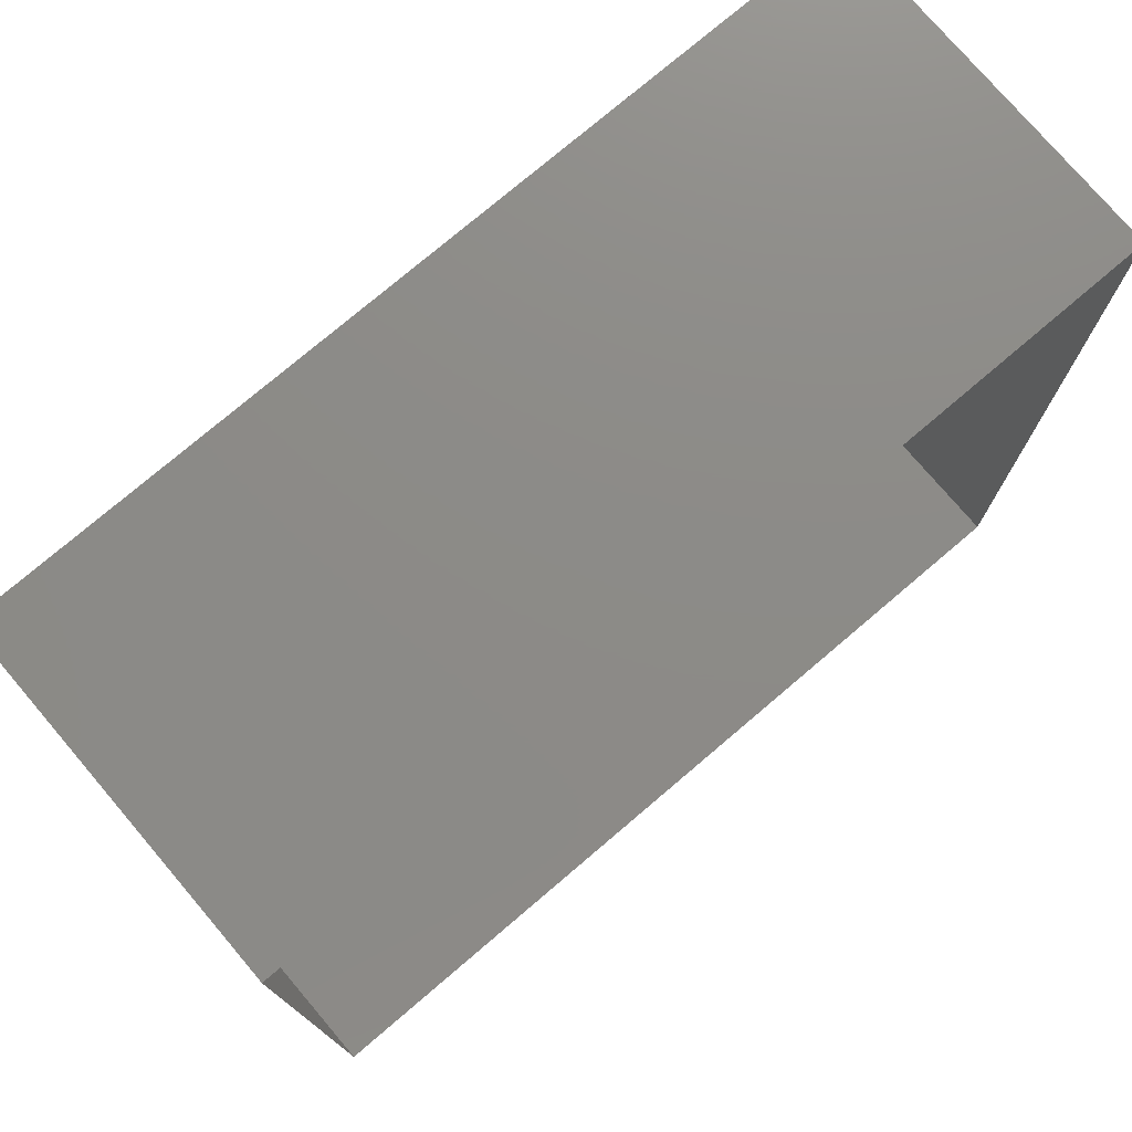
<metadata>
{"format":"stl","ext":"stl","renderer":"f3d","projection":"perspective","resolution":1024,"background":"white","views":[{"elev":76.3,"azim":-40.4,"up":"+Y"}]}
</metadata>
<code>
# stl→obj: 579 verts, 1004 faces
v -50 -40 0
v -50 -50 0
v -40 -40 0
v -40 -50 0
v -30 -40 0
v -30 -50 0
v -20 -40 0
v -20 -50 0
v -10 -40 0
v -10 -50 0
v 0 -40 0
v 0 -50 0
v 10 -40 0
v 10 -50 0
v 20 -40 0
v 20 -50 0
v 30 -40 0
v 30 -50 0
v 40 -40 0
v 40 -50 0
v 50 -40 0
v 50 -50 0
v -50 -30 0
v -40 -30 0
v -30 -30 0
v -20 -30 0
v -10 -30 0
v 0 -30 0
v 10 -30 0
v 20 -30 0
v 30 -30 0
v 40 -30 0
v 50 -30 0
v -50 -20 0
v -40 -20 0
v -30 -20 0
v -20 -20 0
v -10 -20 0
v 0 -20 0
v 10 -20 0
v 20 -20 0
v 30 -20 0
v 40 -20 0
v 50 -20 0
v -50 -10 0
v -40 -10 0
v -30 -10 0
v -20 -10 0
v -10 -10 0
v 0 -10 0
v 10 -10 0
v 20 -10 0
v 30 -10 0
v 40 -10 0
v 50 -10 0
v -50 0 0
v -40 0 0
v -30 0 0
v -20 0 0
v -10 0 0
v 0 0 0
v 10 0 0
v 20 0 0
v 30 0 0
v 40 0 0
v 50 0 0
v -50 10 0
v -40 10 0
v -30 10 0
v -20 10 0
v -10 10 0
v 0 10 0
v 10 10 0
v 20 10 0
v 30 10 0
v 40 10 0
v 50 10 0
v -50 20 0
v -40 20 0
v -30 20 0
v -20 20 0
v -10 20 0
v 0 20 0
v 10 20 0
v 20 20 0
v 30 20 0
v 40 20 0
v 50 20 0
v -50 30 0
v -40 30 0
v -30 30 0
v -20 30 0
v -10 30 0
v 0 30 0
v 10 30 0
v 20 30 0
v 30 30 0
v 40 30 0
v 50 30 0
v -50 40 0
v -40 40 0
v -30 40 0
v -20 40 0
v -10 40 0
v 0 40 0
v 10 40 0
v 20 40 0
v 30 40 0
v 40 40 0
v 50 40 0
v -50 50 0
v -40 50 0
v -30 50 0
v -20 50 0
v -10 50 0
v 0 50 0
v 10 50 0
v 20 50 0
v 30 50 0
v 40 50 0
v 50 50 0
v -50 50 40
v 50 50 40
v 50 -50 40
v -50 -50 4
v -40 -50 4
v -30 -50 4
v -20 -50 4
v -10 -50 4
v 0 -50 4
v 10 -50 4
v 20 -50 4
v 30 -50 4
v 40 -50 4
v 50 -50 4
v -50 -50 8
v -40 -50 8
v -30 -50 8
v -20 -50 8
v -10 -50 8
v 0 -50 8
v 10 -50 8
v 20 -50 8
v 30 -50 8
v 40 -50 8
v 50 -50 8
v -50 -50 12
v -40 -50 12
v -30 -50 12
v -20 -50 12
v -10 -50 12
v 0 -50 12
v 10 -50 12
v 20 -50 12
v 30 -50 12
v 40 -50 12
v 50 -50 12
v -50 -50 16
v -40 -50 16
v -30 -50 16
v -20 -50 16
v -10 -50 16
v 0 -50 16
v 10 -50 16
v 20 -50 16
v 30 -50 16
v 40 -50 16
v 50 -50 16
v -50 -50 20
v -40 -50 20
v -30 -50 20
v -20 -50 20
v -10 -50 20
v 0 -50 20
v 10 -50 20
v 20 -50 20
v 30 -50 20
v 40 -50 20
v 50 -50 20
v -50 -50 24
v -40 -50 24
v -30 -50 24
v -20 -50 24
v -10 -50 24
v 0 -50 24
v 10 -50 24
v 20 -50 24
v 30 -50 24
v 40 -50 24
v 50 -50 24
v -50 -50 28
v -40 -50 28
v -30 -50 28
v -20 -50 28
v -10 -50 28
v 0 -50 28
v 10 -50 28
v 20 -50 28
v 30 -50 28
v 40 -50 28
v 50 -50 28
v -50 -50 32
v -40 -50 32
v -30 -50 32
v -20 -50 32
v -10 -50 32
v 0 -50 32
v 10 -50 32
v 20 -50 32
v 30 -50 32
v 40 -50 32
v 50 -50 32
v -50 -50 36
v -40 -50 36
v -30 -50 36
v -20 -50 36
v -10 -50 36
v 0 -50 36
v 10 -50 36
v 20 -50 36
v 30 -50 36
v 40 -50 36
v 50 -50 36
v -50 -50 40
v -40 -50 40
v -30 -50 40
v -20 -50 40
v -10 -50 40
v 0 -50 40
v 10 -50 40
v 20 -50 40
v 30 -50 40
v 40 -50 40
v -50 9.5 40
v -50 5 40
v -50 9.5 36
v -50 5 36
v -50 9.5 32
v -50 5 32
v -50 9.5 28
v -50 5 28
v -50 9.5 24
v -50 5 24
v -50 9.5 20
v -50 5 20
v -50 9.5 16
v -50 5 16
v -50 9.5 12
v -50 5 12
v -50 9.5 8
v -50 5 8
v -50 9.5 4
v -50 5 4
v -50 9.5 0
v -50 5 0
v -50 14 40
v -50 14 36
v -50 14 32
v -50 14 28
v -50 14 24
v -50 14 20
v -50 14 16
v -50 14 12
v -50 14 8
v -50 14 4
v -50 14 0
v -50 18.5 40
v -50 18.5 36
v -50 18.5 32
v -50 18.5 28
v -50 18.5 24
v -50 18.5 20
v -50 18.5 16
v -50 18.5 12
v -50 18.5 8
v -50 18.5 4
v -50 18.5 0
v -50 23 40
v -50 23 36
v -50 23 32
v -50 23 28
v -50 23 24
v -50 23 20
v -50 23 16
v -50 23 12
v -50 23 8
v -50 23 4
v -50 23 0
v -50 27.5 40
v -50 27.5 36
v -50 27.5 32
v -50 27.5 28
v -50 27.5 24
v -50 27.5 20
v -50 27.5 16
v -50 27.5 12
v -50 27.5 8
v -50 27.5 4
v -50 27.5 0
v -50 32 40
v -50 32 36
v -50 32 32
v -50 32 28
v -50 32 24
v -50 32 20
v -50 32 16
v -50 32 12
v -50 32 8
v -50 32 4
v -50 32 0
v -50 36.5 40
v -50 36.5 36
v -50 36.5 32
v -50 36.5 28
v -50 36.5 24
v -50 36.5 20
v -50 36.5 16
v -50 36.5 12
v -50 36.5 8
v -50 36.5 4
v -50 36.5 0
v -50 41 40
v -50 41 36
v -50 41 32
v -50 41 28
v -50 41 24
v -50 41 20
v -50 41 16
v -50 41 12
v -50 41 8
v -50 41 4
v -50 41 0
v -50 45.5 40
v -50 45.5 36
v -50 45.5 32
v -50 45.5 28
v -50 45.5 24
v -50 45.5 20
v -50 45.5 16
v -50 45.5 12
v -50 45.5 8
v -50 45.5 4
v -50 45.5 0
v -50 50 36
v -50 50 32
v -50 50 28
v -50 50 24
v -50 50 20
v -50 50 16
v -50 50 12
v -50 50 8
v -50 50 4
v -50 -45.5 40
v -50 -45.5 36
v -50 -45.5 32
v -50 -45.5 28
v -50 -45.5 24
v -50 -45.5 20
v -50 -45.5 16
v -50 -45.5 12
v -50 -45.5 8
v -50 -45.5 4
v -50 -45.5 0
v -50 -41 40
v -50 -41 36
v -50 -41 32
v -50 -41 28
v -50 -41 24
v -50 -41 20
v -50 -41 16
v -50 -41 12
v -50 -41 8
v -50 -41 4
v -50 -41 0
v -50 -36.5 40
v -50 -36.5 36
v -50 -36.5 32
v -50 -36.5 28
v -50 -36.5 24
v -50 -36.5 20
v -50 -36.5 16
v -50 -36.5 12
v -50 -36.5 8
v -50 -36.5 4
v -50 -36.5 0
v -50 -32 40
v -50 -32 36
v -50 -32 32
v -50 -32 28
v -50 -32 24
v -50 -32 20
v -50 -32 16
v -50 -32 12
v -50 -32 8
v -50 -32 4
v -50 -32 0
v -50 -27.5 40
v -50 -27.5 36
v -50 -27.5 32
v -50 -27.5 28
v -50 -27.5 24
v -50 -27.5 20
v -50 -27.5 16
v -50 -27.5 12
v -50 -27.5 8
v -50 -27.5 4
v -50 -27.5 0
v -50 -23 40
v -50 -23 36
v -50 -23 32
v -50 -23 28
v -50 -23 24
v -50 -23 20
v -50 -23 16
v -50 -23 12
v -50 -23 8
v -50 -23 4
v -50 -23 0
v -50 -18.5 40
v -50 -18.5 36
v -50 -18.5 32
v -50 -18.5 28
v -50 -18.5 24
v -50 -18.5 20
v -50 -18.5 16
v -50 -18.5 12
v -50 -18.5 8
v -50 -18.5 4
v -50 -18.5 0
v -50 -14 40
v -50 -14 36
v -50 -14 32
v -50 -14 28
v -50 -14 24
v -50 -14 20
v -50 -14 16
v -50 -14 12
v -50 -14 8
v -50 -14 4
v -50 -14 0
v -50 -9.5 40
v -50 -9.5 36
v -50 -9.5 32
v -50 -9.5 28
v -50 -9.5 24
v -50 -9.5 20
v -50 -9.5 16
v -50 -9.5 12
v -50 -9.5 8
v -50 -9.5 4
v -50 -9.5 0
v -50 -5 40
v -50 -5 36
v -50 -5 32
v -50 -5 28
v -50 -5 24
v -50 -5 20
v -50 -5 16
v -50 -5 12
v -50 -5 8
v -50 -5 4
v -50 -5 0
v -50 -4 40
v -50 -4 38.5
v -50 -5 38.5
v -50 -4 37
v -50 -5 37
v -50 -4 35.5
v -50 -5 35.5
v -50 -4 34
v -50 -5 34
v -50 -4 32.5
v -50 -5 32.5
v -50 -4 31
v -50 -5 31
v -50 -4 29.5
v -50 -5 29.5
v -50 -4 28
v -50 -4 26.5
v -50 -5 26.5
v -50 -4 25
v -50 -5 25
v -50 -3 40
v -50 -3 38.5
v -50 -3 37
v -50 -3 35.5
v -50 -3 34
v -50 -3 32.5
v -50 -3 31
v -50 -3 29.5
v -50 -3 28
v -50 -3 26.5
v -50 -3 25
v -50 -2 40
v -50 -2 38.5
v -50 -2 37
v -50 -2 35.5
v -50 -2 34
v -50 -2 32.5
v -50 -2 31
v -50 -2 29.5
v -50 -2 28
v -50 -2 26.5
v -50 -2 25
v -50 -1 40
v -50 -1 38.5
v -50 -1 37
v -50 -1 35.5
v -50 -1 34
v -50 -1 32.5
v -50 -1 31
v -50 -1 29.5
v -50 -1 28
v -50 -1 26.5
v -50 -1 25
v -50 0 40
v -50 0 38.5
v -50 0 37
v -50 0 35.5
v -50 0 34
v -50 0 32.5
v -50 0 31
v -50 0 29.5
v -50 0 28
v -50 0 26.5
v -50 0 25
v -50 1 40
v -50 1 38.5
v -50 1 37
v -50 1 35.5
v -50 1 34
v -50 1 32.5
v -50 1 31
v -50 1 29.5
v -50 1 28
v -50 1 26.5
v -50 1 25
v -50 2 40
v -50 2 38.5
v -50 2 37
v -50 2 35.5
v -50 2 34
v -50 2 32.5
v -50 2 31
v -50 2 29.5
v -50 2 28
v -50 2 26.5
v -50 2 25
v -50 3 40
v -50 3 38.5
v -50 3 37
v -50 3 35.5
v -50 3 34
v -50 3 32.5
v -50 3 31
v -50 3 29.5
v -50 3 28
v -50 3 26.5
v -50 3 25
v -50 4 40
v -50 4 38.5
v -50 4 37
v -50 4 35.5
v -50 4 34
v -50 4 32.5
v -50 4 31
v -50 4 29.5
v -50 4 28
v -50 4 26.5
v -50 4 25
v -50 5 38.5
v -50 5 37
v -50 5 35.5
v -50 5 34
v -50 5 32.5
v -50 5 31
v -50 5 29.5
v -50 5 26.5
v -50 5 25
f 1 2 3
f 4 3 2
f 3 4 5
f 6 5 4
f 5 6 7
f 8 7 6
f 7 8 9
f 10 9 8
f 9 10 11
f 12 11 10
f 11 12 13
f 14 13 12
f 13 14 15
f 16 15 14
f 15 16 17
f 18 17 16
f 17 18 19
f 20 19 18
f 19 20 21
f 22 21 20
f 23 1 24
f 3 24 1
f 24 3 25
f 5 25 3
f 25 5 26
f 7 26 5
f 26 7 27
f 9 27 7
f 27 9 28
f 11 28 9
f 28 11 29
f 13 29 11
f 29 13 30
f 15 30 13
f 30 15 31
f 17 31 15
f 31 17 32
f 19 32 17
f 32 19 33
f 21 33 19
f 34 23 35
f 24 35 23
f 35 24 36
f 25 36 24
f 36 25 37
f 26 37 25
f 37 26 38
f 27 38 26
f 38 27 39
f 28 39 27
f 39 28 40
f 29 40 28
f 40 29 41
f 30 41 29
f 41 30 42
f 31 42 30
f 42 31 43
f 32 43 31
f 43 32 44
f 33 44 32
f 45 34 46
f 35 46 34
f 46 35 47
f 36 47 35
f 47 36 48
f 37 48 36
f 48 37 49
f 38 49 37
f 49 38 50
f 39 50 38
f 50 39 51
f 40 51 39
f 51 40 52
f 41 52 40
f 52 41 53
f 42 53 41
f 53 42 54
f 43 54 42
f 54 43 55
f 44 55 43
f 56 45 57
f 46 57 45
f 57 46 58
f 47 58 46
f 58 47 59
f 48 59 47
f 59 48 60
f 49 60 48
f 60 49 61
f 50 61 49
f 61 50 62
f 51 62 50
f 62 51 63
f 52 63 51
f 63 52 64
f 53 64 52
f 64 53 65
f 54 65 53
f 65 54 66
f 55 66 54
f 67 56 68
f 57 68 56
f 68 57 69
f 58 69 57
f 69 58 70
f 59 70 58
f 70 59 71
f 60 71 59
f 71 60 72
f 61 72 60
f 72 61 73
f 62 73 61
f 73 62 74
f 63 74 62
f 74 63 75
f 64 75 63
f 75 64 76
f 65 76 64
f 76 65 77
f 66 77 65
f 78 67 79
f 68 79 67
f 79 68 80
f 69 80 68
f 80 69 81
f 70 81 69
f 81 70 82
f 71 82 70
f 82 71 83
f 72 83 71
f 83 72 84
f 73 84 72
f 84 73 85
f 74 85 73
f 85 74 86
f 75 86 74
f 86 75 87
f 76 87 75
f 87 76 88
f 77 88 76
f 89 78 90
f 79 90 78
f 90 79 91
f 80 91 79
f 91 80 92
f 81 92 80
f 92 81 93
f 82 93 81
f 93 82 94
f 83 94 82
f 94 83 95
f 84 95 83
f 95 84 96
f 85 96 84
f 96 85 97
f 86 97 85
f 97 86 98
f 87 98 86
f 98 87 99
f 88 99 87
f 100 89 101
f 90 101 89
f 101 90 102
f 91 102 90
f 102 91 103
f 92 103 91
f 103 92 104
f 93 104 92
f 104 93 105
f 94 105 93
f 105 94 106
f 95 106 94
f 106 95 107
f 96 107 95
f 107 96 108
f 97 108 96
f 108 97 109
f 98 109 97
f 109 98 110
f 99 110 98
f 111 100 112
f 101 112 100
f 112 101 113
f 102 113 101
f 113 102 114
f 103 114 102
f 114 103 115
f 104 115 103
f 115 104 116
f 105 116 104
f 116 105 117
f 106 117 105
f 117 106 118
f 107 118 106
f 118 107 119
f 108 119 107
f 119 108 120
f 109 120 108
f 120 109 121
f 110 121 109
f 111 122 121
f 123 121 122
f 123 124 121
f 22 121 124
f 125 2 126
f 4 126 2
f 126 4 127
f 6 127 4
f 127 6 128
f 8 128 6
f 128 8 129
f 10 129 8
f 129 10 130
f 12 130 10
f 130 12 131
f 14 131 12
f 131 14 132
f 16 132 14
f 132 16 133
f 18 133 16
f 133 18 134
f 20 134 18
f 134 20 135
f 22 135 20
f 136 125 137
f 126 137 125
f 137 126 138
f 127 138 126
f 138 127 139
f 128 139 127
f 139 128 140
f 129 140 128
f 140 129 141
f 130 141 129
f 141 130 142
f 131 142 130
f 142 131 143
f 132 143 131
f 143 132 144
f 133 144 132
f 144 133 145
f 134 145 133
f 145 134 146
f 135 146 134
f 147 136 148
f 137 148 136
f 148 137 149
f 138 149 137
f 149 138 150
f 139 150 138
f 150 139 151
f 140 151 139
f 151 140 152
f 141 152 140
f 152 141 153
f 142 153 141
f 153 142 154
f 143 154 142
f 154 143 155
f 144 155 143
f 155 144 156
f 145 156 144
f 156 145 157
f 146 157 145
f 158 147 159
f 148 159 147
f 159 148 160
f 149 160 148
f 160 149 161
f 150 161 149
f 161 150 162
f 151 162 150
f 162 151 163
f 152 163 151
f 163 152 164
f 153 164 152
f 164 153 165
f 154 165 153
f 165 154 166
f 155 166 154
f 166 155 167
f 156 167 155
f 167 156 168
f 157 168 156
f 169 158 170
f 159 170 158
f 170 159 171
f 160 171 159
f 171 160 172
f 161 172 160
f 172 161 173
f 162 173 161
f 173 162 174
f 163 174 162
f 174 163 175
f 164 175 163
f 175 164 176
f 165 176 164
f 176 165 177
f 166 177 165
f 177 166 178
f 167 178 166
f 178 167 179
f 168 179 167
f 180 169 181
f 170 181 169
f 181 170 182
f 171 182 170
f 182 171 183
f 172 183 171
f 183 172 184
f 173 184 172
f 184 173 185
f 174 185 173
f 185 174 186
f 175 186 174
f 186 175 187
f 176 187 175
f 187 176 188
f 177 188 176
f 188 177 189
f 178 189 177
f 189 178 190
f 179 190 178
f 191 180 192
f 181 192 180
f 192 181 193
f 182 193 181
f 193 182 194
f 183 194 182
f 194 183 195
f 184 195 183
f 195 184 196
f 185 196 184
f 196 185 197
f 186 197 185
f 197 186 198
f 187 198 186
f 198 187 199
f 188 199 187
f 199 188 200
f 189 200 188
f 200 189 201
f 190 201 189
f 202 191 203
f 192 203 191
f 203 192 204
f 193 204 192
f 204 193 205
f 194 205 193
f 205 194 206
f 195 206 194
f 206 195 207
f 196 207 195
f 207 196 208
f 197 208 196
f 208 197 209
f 198 209 197
f 209 198 210
f 199 210 198
f 210 199 211
f 200 211 199
f 211 200 212
f 201 212 200
f 213 202 214
f 203 214 202
f 214 203 215
f 204 215 203
f 215 204 216
f 205 216 204
f 216 205 217
f 206 217 205
f 217 206 218
f 207 218 206
f 218 207 219
f 208 219 207
f 219 208 220
f 209 220 208
f 220 209 221
f 210 221 209
f 221 210 222
f 211 222 210
f 222 211 223
f 212 223 211
f 224 213 225
f 214 225 213
f 225 214 226
f 215 226 214
f 226 215 227
f 216 227 215
f 227 216 228
f 217 228 216
f 228 217 229
f 218 229 217
f 229 218 230
f 219 230 218
f 230 219 231
f 220 231 219
f 231 220 232
f 221 232 220
f 232 221 233
f 222 233 221
f 233 222 124
f 223 124 222
f 234 235 236
f 237 236 235
f 236 237 238
f 239 238 237
f 238 239 240
f 241 240 239
f 240 241 242
f 243 242 241
f 242 243 244
f 245 244 243
f 244 245 246
f 247 246 245
f 246 247 248
f 249 248 247
f 248 249 250
f 251 250 249
f 250 251 252
f 253 252 251
f 252 253 254
f 255 254 253
f 256 234 257
f 236 257 234
f 257 236 258
f 238 258 236
f 258 238 259
f 240 259 238
f 259 240 260
f 242 260 240
f 260 242 261
f 244 261 242
f 261 244 262
f 246 262 244
f 262 246 263
f 248 263 246
f 263 248 264
f 250 264 248
f 264 250 265
f 252 265 250
f 265 252 266
f 254 266 252
f 267 256 268
f 257 268 256
f 268 257 269
f 258 269 257
f 269 258 270
f 259 270 258
f 270 259 271
f 260 271 259
f 271 260 272
f 261 272 260
f 272 261 273
f 262 273 261
f 273 262 274
f 263 274 262
f 274 263 275
f 264 275 263
f 275 264 276
f 265 276 264
f 276 265 277
f 266 277 265
f 278 267 279
f 268 279 267
f 279 268 280
f 269 280 268
f 280 269 281
f 270 281 269
f 281 270 282
f 271 282 270
f 282 271 283
f 272 283 271
f 283 272 284
f 273 284 272
f 284 273 285
f 274 285 273
f 285 274 286
f 275 286 274
f 286 275 287
f 276 287 275
f 287 276 288
f 277 288 276
f 289 278 290
f 279 290 278
f 290 279 291
f 280 291 279
f 291 280 292
f 281 292 280
f 292 281 293
f 282 293 281
f 293 282 294
f 283 294 282
f 294 283 295
f 284 295 283
f 295 284 296
f 285 296 284
f 296 285 297
f 286 297 285
f 297 286 298
f 287 298 286
f 298 287 299
f 288 299 287
f 300 289 301
f 290 301 289
f 301 290 302
f 291 302 290
f 302 291 303
f 292 303 291
f 303 292 304
f 293 304 292
f 304 293 305
f 294 305 293
f 305 294 306
f 295 306 294
f 306 295 307
f 296 307 295
f 307 296 308
f 297 308 296
f 308 297 309
f 298 309 297
f 309 298 310
f 299 310 298
f 311 300 312
f 301 312 300
f 312 301 313
f 302 313 301
f 313 302 314
f 303 314 302
f 314 303 315
f 304 315 303
f 315 304 316
f 305 316 304
f 316 305 317
f 306 317 305
f 317 306 318
f 307 318 306
f 318 307 319
f 308 319 307
f 319 308 320
f 309 320 308
f 320 309 321
f 310 321 309
f 322 311 323
f 312 323 311
f 323 312 324
f 313 324 312
f 324 313 325
f 314 325 313
f 325 314 326
f 315 326 314
f 326 315 327
f 316 327 315
f 327 316 328
f 317 328 316
f 328 317 329
f 318 329 317
f 329 318 330
f 319 330 318
f 330 319 331
f 320 331 319
f 331 320 332
f 321 332 320
f 333 322 334
f 323 334 322
f 334 323 335
f 324 335 323
f 335 324 336
f 325 336 324
f 336 325 337
f 326 337 325
f 337 326 338
f 327 338 326
f 338 327 339
f 328 339 327
f 339 328 340
f 329 340 328
f 340 329 341
f 330 341 329
f 341 330 342
f 331 342 330
f 342 331 343
f 332 343 331
f 122 333 344
f 334 344 333
f 344 334 345
f 335 345 334
f 345 335 346
f 336 346 335
f 346 336 347
f 337 347 336
f 347 337 348
f 338 348 337
f 348 338 349
f 339 349 338
f 349 339 350
f 340 350 339
f 350 340 351
f 341 351 340
f 351 341 352
f 342 352 341
f 352 342 111
f 343 111 342
f 353 224 354
f 213 354 224
f 354 213 355
f 202 355 213
f 355 202 356
f 191 356 202
f 356 191 357
f 180 357 191
f 357 180 358
f 169 358 180
f 358 169 359
f 158 359 169
f 359 158 360
f 147 360 158
f 360 147 361
f 136 361 147
f 361 136 362
f 125 362 136
f 362 125 363
f 2 363 125
f 364 353 365
f 354 365 353
f 365 354 366
f 355 366 354
f 366 355 367
f 356 367 355
f 367 356 368
f 357 368 356
f 368 357 369
f 358 369 357
f 369 358 370
f 359 370 358
f 370 359 371
f 360 371 359
f 371 360 372
f 361 372 360
f 372 361 373
f 362 373 361
f 373 362 374
f 363 374 362
f 375 364 376
f 365 376 364
f 376 365 377
f 366 377 365
f 377 366 378
f 367 378 366
f 378 367 379
f 368 379 367
f 379 368 380
f 369 380 368
f 380 369 381
f 370 381 369
f 381 370 382
f 371 382 370
f 382 371 383
f 372 383 371
f 383 372 384
f 373 384 372
f 384 373 385
f 374 385 373
f 386 375 387
f 376 387 375
f 387 376 388
f 377 388 376
f 388 377 389
f 378 389 377
f 389 378 390
f 379 390 378
f 390 379 391
f 380 391 379
f 391 380 392
f 381 392 380
f 392 381 393
f 382 393 381
f 393 382 394
f 383 394 382
f 394 383 395
f 384 395 383
f 395 384 396
f 385 396 384
f 397 386 398
f 387 398 386
f 398 387 399
f 388 399 387
f 399 388 400
f 389 400 388
f 400 389 401
f 390 401 389
f 401 390 402
f 391 402 390
f 402 391 403
f 392 403 391
f 403 392 404
f 393 404 392
f 404 393 405
f 394 405 393
f 405 394 406
f 395 406 394
f 406 395 407
f 396 407 395
f 408 397 409
f 398 409 397
f 409 398 410
f 399 410 398
f 410 399 411
f 400 411 399
f 411 400 412
f 401 412 400
f 412 401 413
f 402 413 401
f 413 402 414
f 403 414 402
f 414 403 415
f 404 415 403
f 415 404 416
f 405 416 404
f 416 405 417
f 406 417 405
f 417 406 418
f 407 418 406
f 419 408 420
f 409 420 408
f 420 409 421
f 410 421 409
f 421 410 422
f 411 422 410
f 422 411 423
f 412 423 411
f 423 412 424
f 413 424 412
f 424 413 425
f 414 425 413
f 425 414 426
f 415 426 414
f 426 415 427
f 416 427 415
f 427 416 428
f 417 428 416
f 428 417 429
f 418 429 417
f 430 419 431
f 420 431 419
f 431 420 432
f 421 432 420
f 432 421 433
f 422 433 421
f 433 422 434
f 423 434 422
f 434 423 435
f 424 435 423
f 435 424 436
f 425 436 424
f 436 425 437
f 426 437 425
f 437 426 438
f 427 438 426
f 438 427 439
f 428 439 427
f 439 428 440
f 429 440 428
f 441 430 442
f 431 442 430
f 442 431 443
f 432 443 431
f 443 432 444
f 433 444 432
f 444 433 445
f 434 445 433
f 445 434 446
f 435 446 434
f 446 435 447
f 436 447 435
f 447 436 448
f 437 448 436
f 448 437 449
f 438 449 437
f 449 438 450
f 439 450 438
f 450 439 451
f 440 451 439
f 452 441 453
f 442 453 441
f 453 442 454
f 443 454 442
f 454 443 455
f 444 455 443
f 455 444 456
f 445 456 444
f 456 445 457
f 446 457 445
f 457 446 458
f 447 458 446
f 458 447 459
f 448 459 447
f 459 448 460
f 449 460 448
f 460 449 461
f 450 461 449
f 461 450 462
f 451 462 450
f 463 452 464
f 465 464 452
f 464 465 466
f 467 466 465
f 466 467 468
f 469 468 467
f 468 469 470
f 471 470 469
f 470 471 472
f 473 472 471
f 472 473 474
f 475 474 473
f 474 475 476
f 477 476 475
f 476 477 478
f 455 478 477
f 478 455 479
f 480 479 455
f 479 480 481
f 482 481 480
f 483 463 484
f 464 484 463
f 484 464 485
f 466 485 464
f 485 466 486
f 468 486 466
f 486 468 487
f 470 487 468
f 487 470 488
f 472 488 470
f 488 472 489
f 474 489 472
f 489 474 490
f 476 490 474
f 490 476 491
f 478 491 476
f 491 478 492
f 479 492 478
f 492 479 493
f 481 493 479
f 494 483 495
f 484 495 483
f 495 484 496
f 485 496 484
f 496 485 497
f 486 497 485
f 497 486 498
f 487 498 486
f 498 487 499
f 488 499 487
f 499 488 500
f 489 500 488
f 500 489 501
f 490 501 489
f 501 490 502
f 491 502 490
f 502 491 503
f 492 503 491
f 503 492 504
f 493 504 492
f 505 494 506
f 495 506 494
f 506 495 507
f 496 507 495
f 507 496 508
f 497 508 496
f 508 497 509
f 498 509 497
f 509 498 510
f 499 510 498
f 510 499 511
f 500 511 499
f 511 500 512
f 501 512 500
f 512 501 513
f 502 513 501
f 513 502 514
f 503 514 502
f 514 503 515
f 504 515 503
f 516 505 517
f 506 517 505
f 517 506 518
f 507 518 506
f 518 507 519
f 508 519 507
f 519 508 520
f 509 520 508
f 520 509 521
f 510 521 509
f 521 510 522
f 511 522 510
f 522 511 523
f 512 523 511
f 523 512 524
f 513 524 512
f 524 513 525
f 514 525 513
f 525 514 526
f 515 526 514
f 527 516 528
f 517 528 516
f 528 517 529
f 518 529 517
f 529 518 530
f 519 530 518
f 530 519 531
f 520 531 519
f 531 520 532
f 521 532 520
f 532 521 533
f 522 533 521
f 533 522 534
f 523 534 522
f 534 523 535
f 524 535 523
f 535 524 536
f 525 536 524
f 536 525 537
f 526 537 525
f 538 527 539
f 528 539 527
f 539 528 540
f 529 540 528
f 540 529 541
f 530 541 529
f 541 530 542
f 531 542 530
f 542 531 543
f 532 543 531
f 543 532 544
f 533 544 532
f 544 533 545
f 534 545 533
f 545 534 546
f 535 546 534
f 546 535 547
f 536 547 535
f 547 536 548
f 537 548 536
f 549 538 550
f 539 550 538
f 550 539 551
f 540 551 539
f 551 540 552
f 541 552 540
f 552 541 553
f 542 553 541
f 553 542 554
f 543 554 542
f 554 543 555
f 544 555 543
f 555 544 556
f 545 556 544
f 556 545 557
f 546 557 545
f 557 546 558
f 547 558 546
f 558 547 559
f 548 559 547
f 560 549 561
f 550 561 549
f 561 550 562
f 551 562 550
f 562 551 563
f 552 563 551
f 563 552 564
f 553 564 552
f 564 553 565
f 554 565 553
f 565 554 566
f 555 566 554
f 566 555 567
f 556 567 555
f 567 556 568
f 557 568 556
f 568 557 569
f 558 569 557
f 569 558 570
f 559 570 558
f 235 560 571
f 561 571 560
f 571 561 572
f 562 572 561
f 572 562 573
f 563 573 562
f 573 563 574
f 564 574 563
f 574 564 575
f 565 575 564
f 575 565 576
f 566 576 565
f 576 566 577
f 567 577 566
f 577 567 241
f 568 241 567
f 241 568 578
f 569 578 568
f 578 569 579
f 570 579 569

</code>
